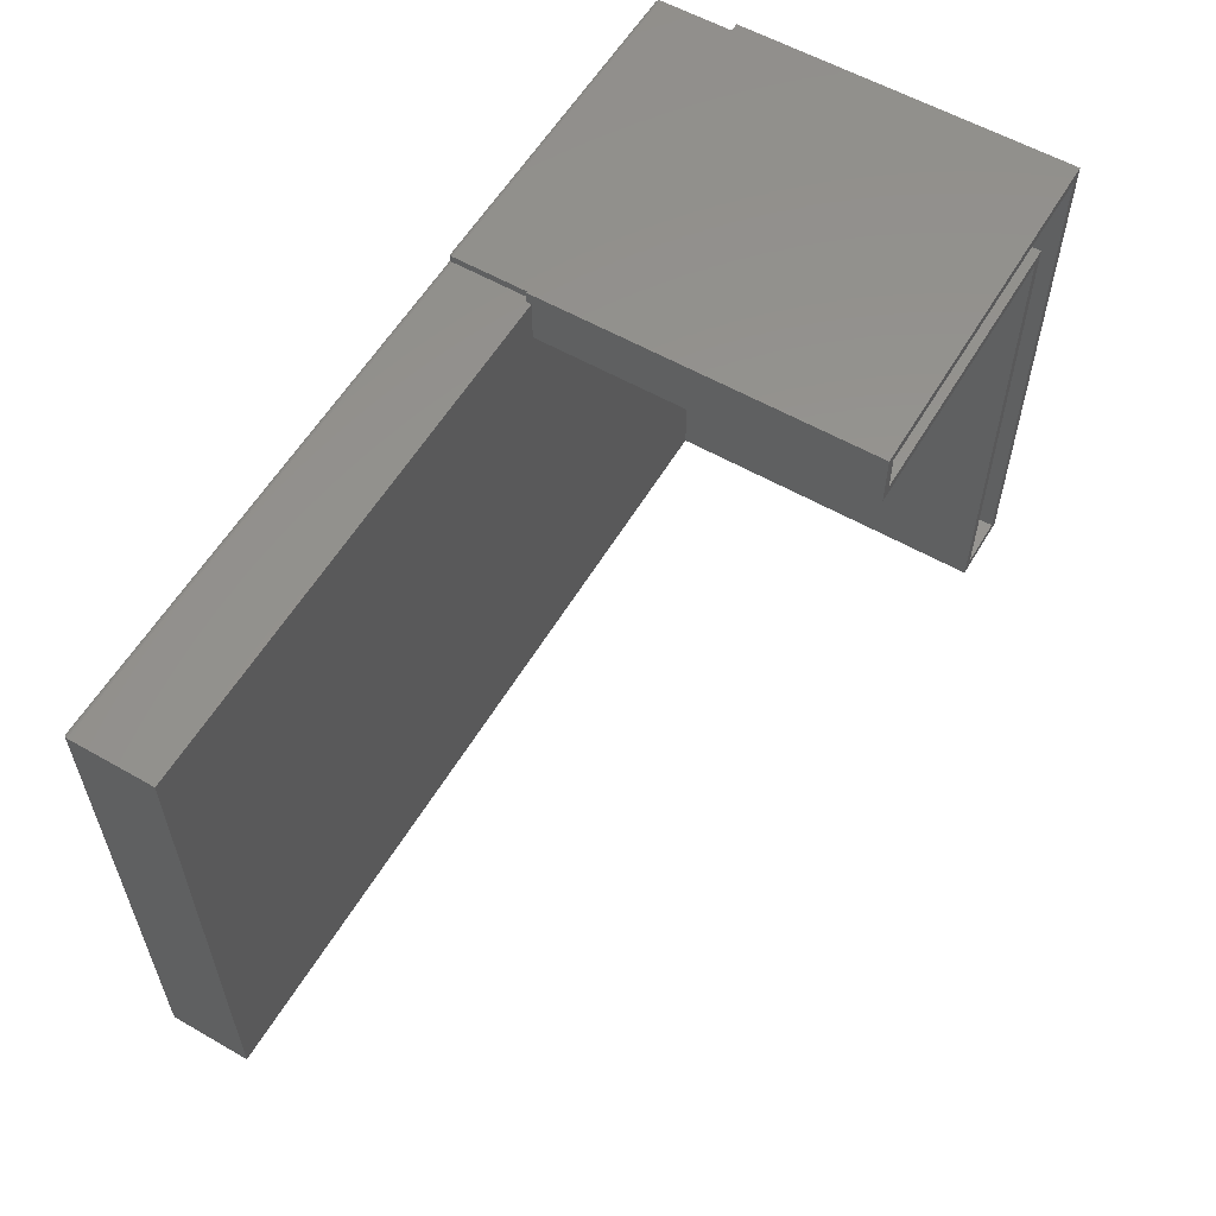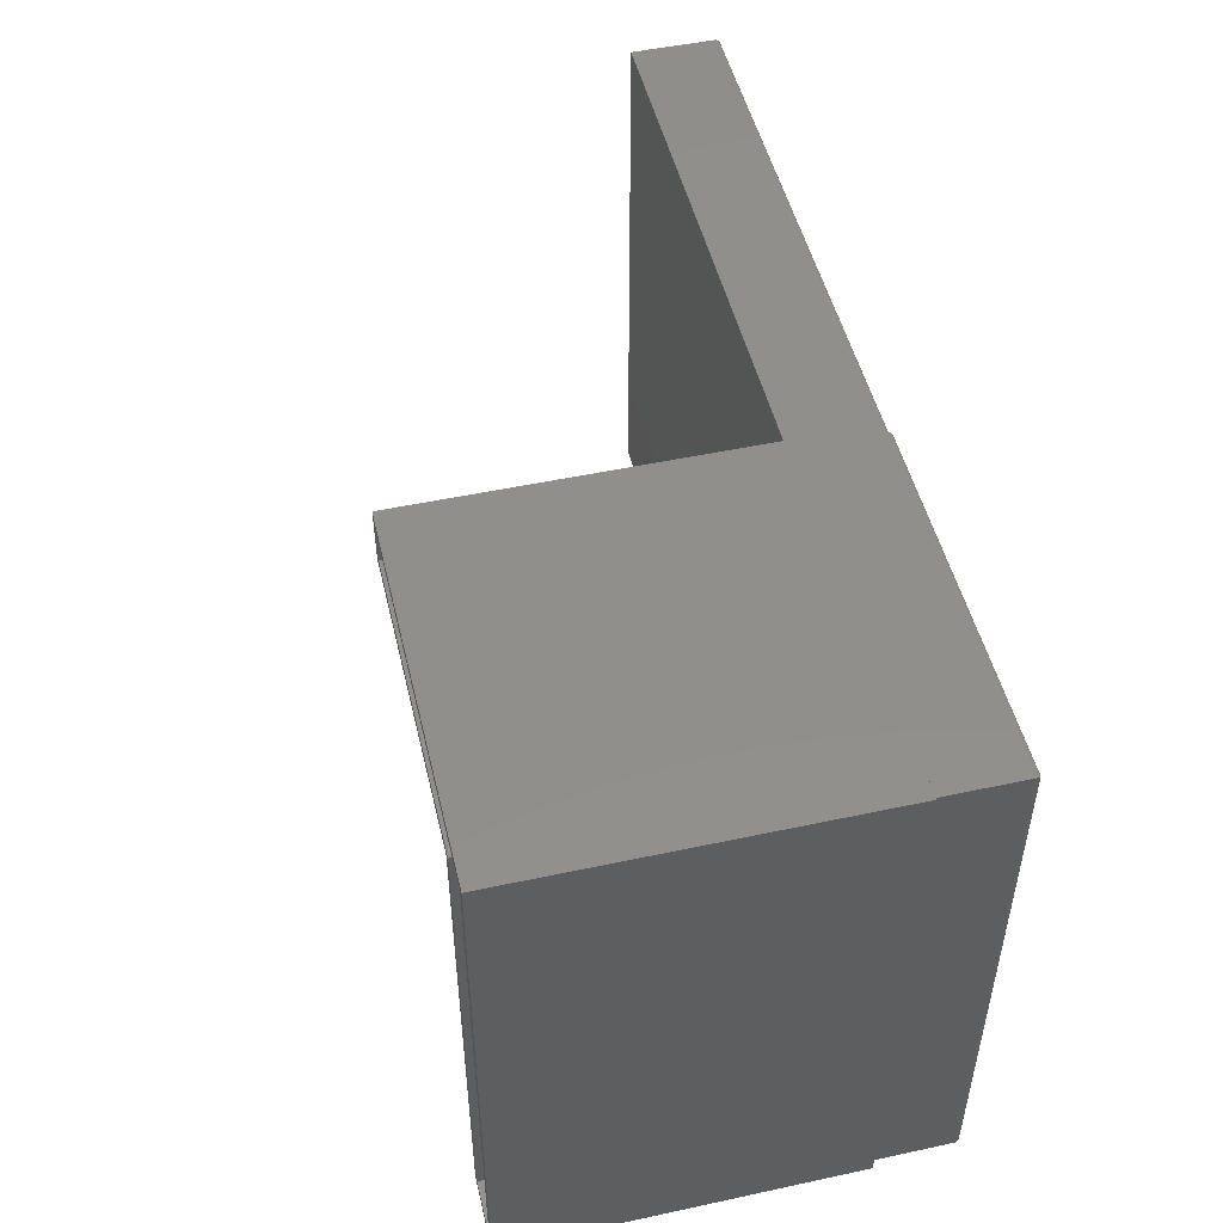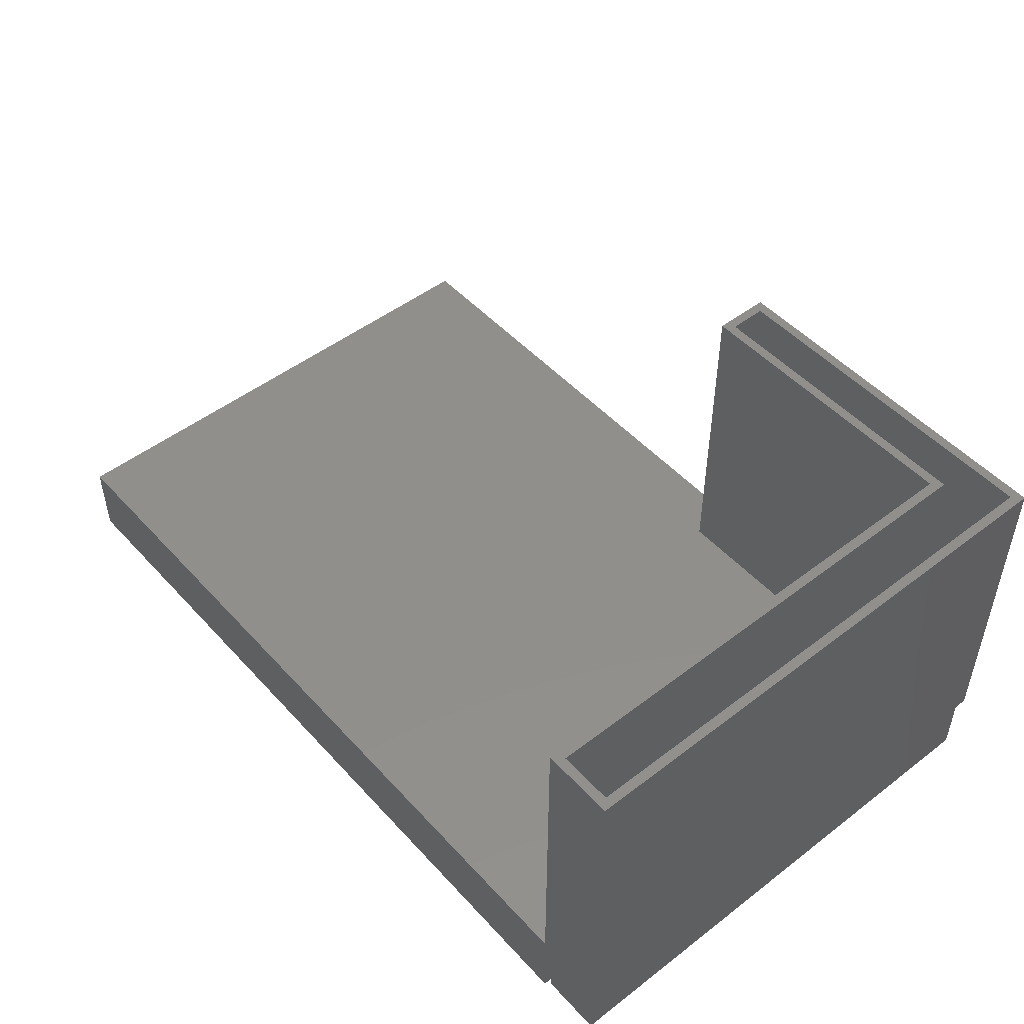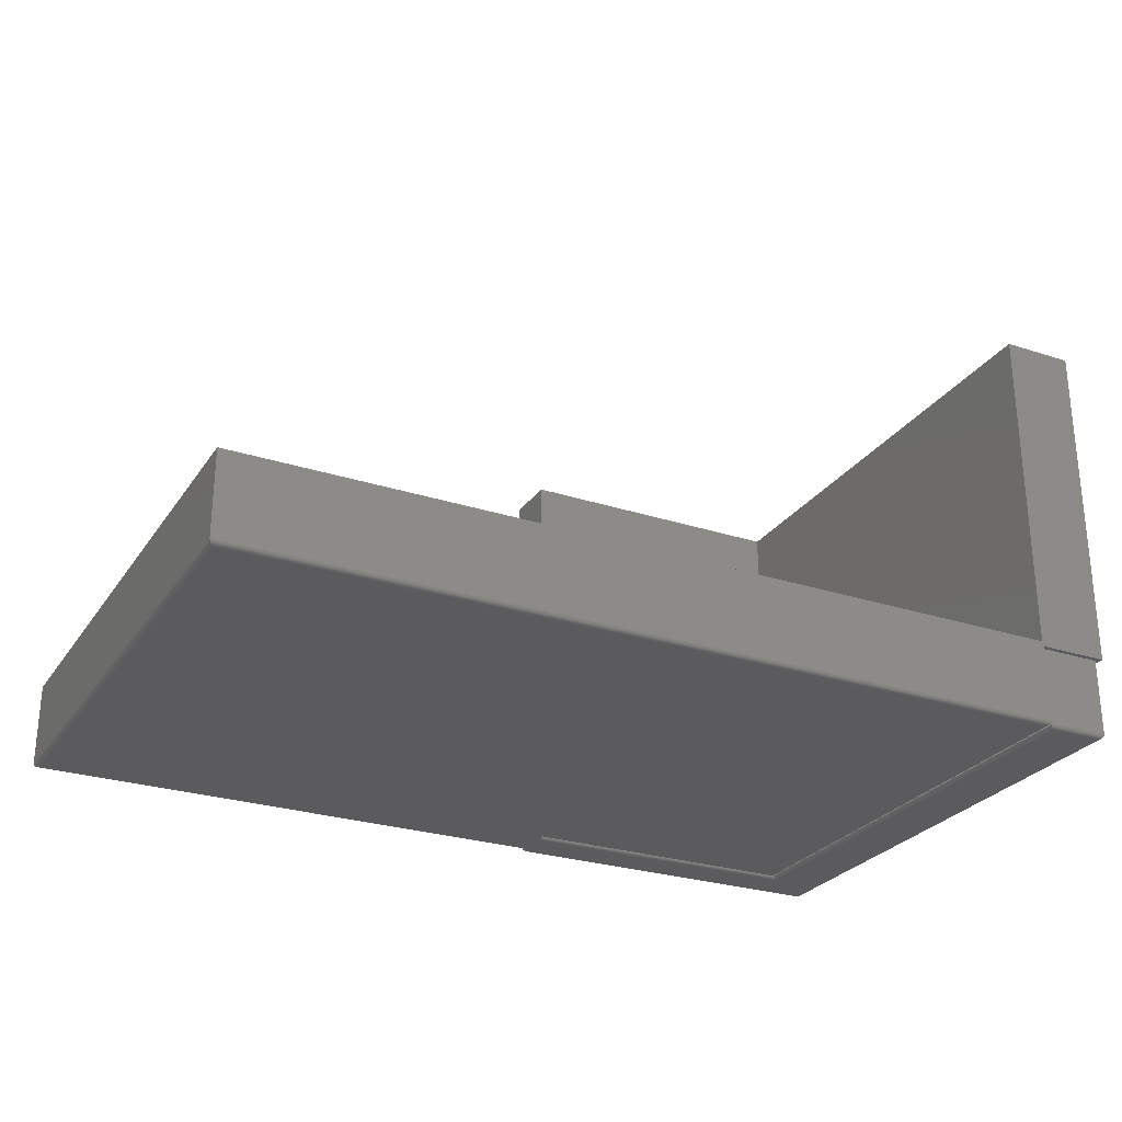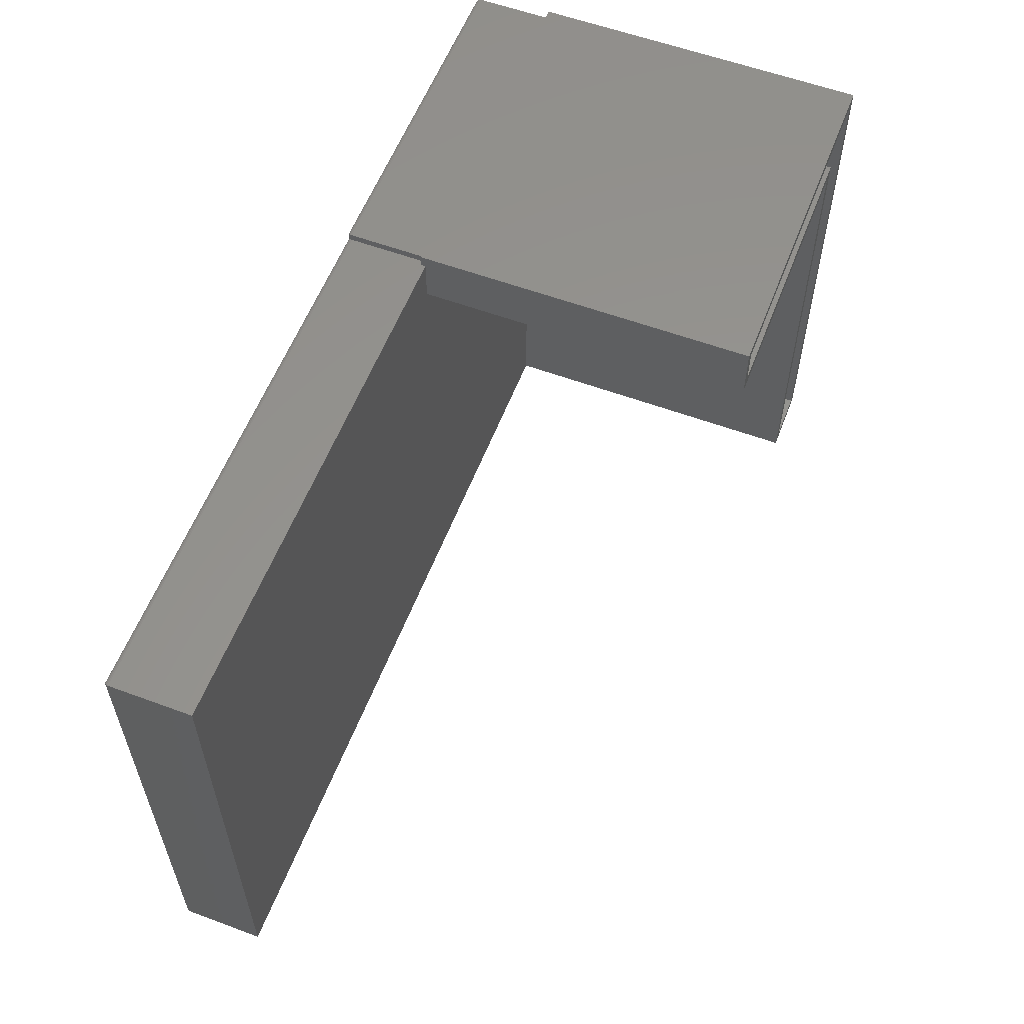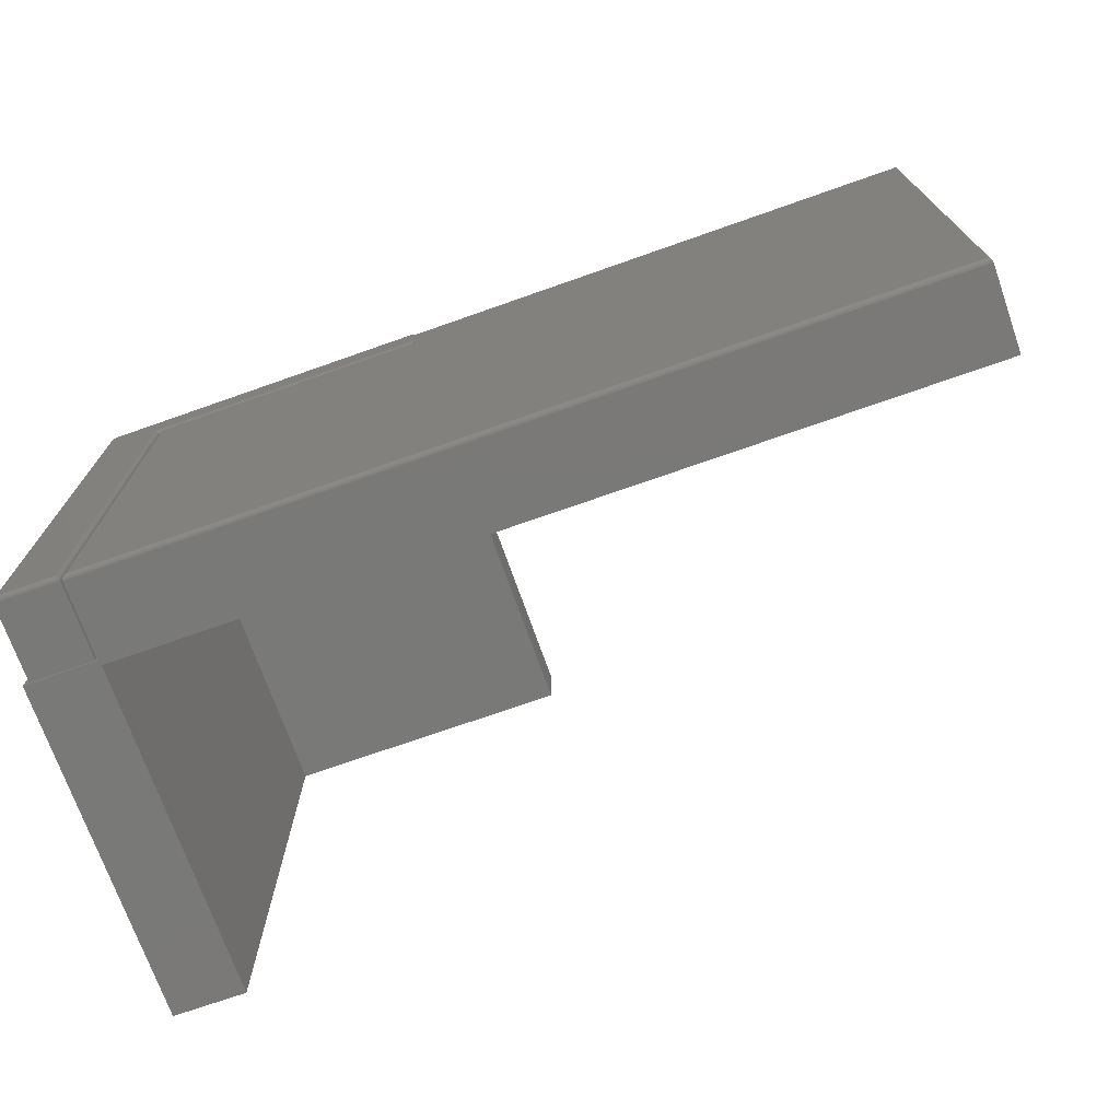
<metadata>
{"format":"stl","ext":"stl","renderer":"f3d","projection":"perspective","resolution":1024,"background":"white","views":[{"elev":57.9,"azim":-59.4,"up":"+Y"},{"elev":49.8,"azim":76.7,"up":"+Y"},{"elev":49.3,"azim":49.7,"up":"+Z"},{"elev":-26.9,"azim":-26.8,"up":"+Z"},{"elev":57.9,"azim":-69.0,"up":"+Y"},{"elev":-72.2,"azim":-160.6,"up":"+Y"}]}
</metadata>
<code>
# stl→obj: 146 verts, 288 faces
v 0.1719 0.2794 -0.007812
v 0.1719 0.2794 -0.1328
v 0.1719 0.2676 -0.007812
v 0.1719 0.2676 -0.1328
v 0.7479 0.2794 -0.1328
v 0.7479 0.2794 -0.007812
v 0.7479 -0.6016 -0.1328
v 0.7479 -0.6016 -0.007812
v 0.6462 -0.6016 -0.007812
v 0.6462 -0.6016 -0.1328
v 0.6462 0.2031 -0.1328
v 0.6462 0.2031 -0.007812
v 0.1738 0.2031 -0.1328
v 0.1738 0.2031 -0.007812
v 0.166 0.2109 -0.1406
v 0.1797 0.2598 -0.1406
v 0.654 0.2109 -0.1406
v 0.1797 0.2715 -0.1406
v 0.74 0.2715 -0.1406
v -0.6953 0.2598 -0.1406
v 0.166 0.1891 -0.1406
v -0.6953 -0.6016 -0.1406
v 0.6328 0.1891 -0.1406
v 0.6328 -0.6016 -0.1406
v 0.654 -0.5938 -0.1406
v 0.74 -0.5938 -0.1406
v -0.7031 0.2676 -0.1328
v -0.7031 -0.6094 -0.1328
v -0.7031 0.2676 0
v -0.7031 -0.6094 0
v 0.1641 0.2676 -0.007812
v 0.1641 0.2676 0
v 0.1738 0.1969 -0.007812
v 0.1738 0.1969 -0.1328
v 0.6406 0.1969 -0.1328
v 0.6406 0.1969 -0.007812
v 0.6406 -0.6094 -0.1328
v 0.6406 -0.6094 -0.007812
v 0.7557 -0.6094 -0.007812
v 0.6384 -0.6094 0
v 0.6384 -0.6094 0.5469
v 0.7557 -0.6094 0.5469
v -0.6966 0.261 -0.1405
v 0.1784 0.261 -0.1405
v -0.6978 0.2622 -0.1402
v 0.1772 0.2622 -0.1402
v -0.6989 0.2634 -0.1397
v 0.1761 0.2634 -0.1397
v -0.7 0.2644 -0.1391
v 0.175 0.2644 -0.1391
v 0.1741 0.2654 -0.1383
v -0.7009 0.2654 -0.1383
v 0.1733 0.2662 -0.1373
v -0.7017 0.2662 -0.1373
v -0.7028 0.2673 -0.135
v 0.1722 0.2673 -0.135
v 0.1784 0.2728 -0.1405
v 0.1772 0.274 -0.1402
v 0.1761 0.2751 -0.1397
v 0.175 0.2762 -0.1391
v 0.1741 0.2771 -0.1383
v 0.1733 0.278 -0.1373
v 0.1722 0.279 -0.135
v 0.7413 0.2728 -0.1405
v 0.7425 0.274 -0.1402
v 0.7436 0.2751 -0.1397
v 0.7447 0.2762 -0.1391
v 0.7457 0.2771 -0.1383
v 0.7465 0.278 -0.1373
v 0.7475 0.279 -0.135
v 0.7413 -0.595 -0.1405
v 0.7425 -0.5962 -0.1402
v 0.7436 -0.5973 -0.1397
v 0.7447 -0.5984 -0.1391
v 0.7457 -0.5994 -0.1383
v 0.7465 -0.6002 -0.1373
v 0.7475 -0.6012 -0.135
v 0.6528 -0.595 -0.1405
v 0.6516 -0.5962 -0.1402
v 0.6504 -0.5973 -0.1397
v 0.6494 -0.5984 -0.1391
v 0.6484 -0.5994 -0.1383
v 0.6476 -0.6002 -0.1373
v 0.6465 -0.6012 -0.135
v 0.6528 0.2097 -0.1405
v 0.6516 0.2085 -0.1402
v 0.6504 0.2073 -0.1397
v 0.6494 0.2063 -0.1391
v 0.6484 0.2053 -0.1383
v 0.6476 0.2045 -0.1373
v 0.6465 0.2034 -0.135
v 0.1673 0.2097 -0.1405
v 0.1685 0.2085 -0.1402
v 0.1696 0.2073 -0.1397
v 0.1707 0.2063 -0.1391
v 0.1716 0.2053 -0.1383
v 0.1724 0.2045 -0.1373
v 0.1735 0.2034 -0.135
v 0.1673 0.1903 -0.1405
v 0.1685 0.1915 -0.1402
v 0.1696 0.1927 -0.1397
v 0.1707 0.1937 -0.1391
v 0.1716 0.1947 -0.1383
v 0.1724 0.1955 -0.1373
v 0.1735 0.1966 -0.135
v 0.6341 0.1903 -0.1405
v 0.6353 0.1915 -0.1402
v 0.6364 0.1927 -0.1397
v 0.6375 0.1937 -0.1391
v 0.6384 0.1947 -0.1383
v 0.6392 0.1955 -0.1373
v 0.6403 0.1966 -0.135
v 0.6341 -0.6028 -0.1405
v 0.6353 -0.604 -0.1402
v 0.6364 -0.6052 -0.1397
v 0.6375 -0.6062 -0.1391
v 0.6384 -0.6072 -0.1383
v 0.6392 -0.608 -0.1373
v 0.6403 -0.6091 -0.135
v -0.6966 -0.6028 -0.1405
v -0.6978 -0.604 -0.1402
v -0.6989 -0.6052 -0.1397
v -0.7 -0.6062 -0.1391
v -0.7009 -0.6072 -0.1383
v -0.7017 -0.608 -0.1373
v -0.7028 -0.6091 -0.135
v 0.7557 0.2872 -0.007812
v 0.1641 0.2872 -0.007812
v 0.6384 0.1953 0
v 0.1641 0.1953 0
v 0.1641 0.1953 0.5469
v 0.6384 0.1953 0.5469
v 0.1641 0.2872 0.5469
v 0.654 0.2109 0.5469
v 0.1797 0.2109 0.5469
v 0.1797 0.2715 0.5469
v 0.7557 0.2872 0.5469
v 0.74 0.2715 0.5469
v 0.74 -0.5938 0.5469
v 0.654 -0.5938 0.5469
v 0.1797 0.2109 0.007812
v 0.654 0.2109 0.007812
v 0.654 -0.5938 0.007812
v 0.74 -0.5938 0.007812
v 0.74 0.2715 0.007812
v 0.1797 0.2715 0.007812
f 1 2 3
f 3 2 4
f 5 2 6
f 6 2 1
f 7 5 8
f 8 5 6
f 9 10 8
f 8 10 7
f 11 10 12
f 12 10 9
f 13 11 14
f 14 11 12
f 15 16 17
f 17 16 18
f 17 18 19
f 16 15 20
f 20 15 21
f 20 21 22
f 22 21 23
f 22 23 24
f 25 17 26
f 26 17 19
f 27 28 29
f 29 28 30
f 31 3 4
f 31 4 27
f 31 27 29
f 31 29 32
f 33 34 14
f 14 34 13
f 35 34 36
f 36 34 33
f 37 35 38
f 38 35 36
f 38 39 40
f 38 40 30
f 38 30 28
f 38 28 37
f 40 39 41
f 41 39 42
f 16 43 44
f 16 20 43
f 44 43 45
f 44 45 46
f 46 45 47
f 46 47 48
f 48 47 49
f 48 49 50
f 50 49 51
f 51 49 52
f 51 52 53
f 53 52 54
f 53 54 55
f 27 4 55
f 55 4 56
f 55 56 53
f 18 44 57
f 18 16 44
f 44 46 57
f 57 46 58
f 58 46 48
f 58 48 59
f 48 50 59
f 59 50 60
f 60 50 61
f 61 50 51
f 61 51 62
f 62 51 53
f 62 53 56
f 4 2 56
f 56 2 63
f 56 63 62
f 19 57 64
f 19 18 57
f 57 58 64
f 64 58 65
f 58 59 65
f 65 59 66
f 59 60 66
f 66 60 67
f 60 61 67
f 67 61 68
f 61 62 68
f 68 62 69
f 62 63 69
f 2 5 63
f 63 5 70
f 63 70 69
f 26 64 71
f 26 19 64
f 64 65 71
f 71 65 72
f 65 66 72
f 72 66 73
f 66 67 73
f 73 67 74
f 67 68 74
f 74 68 75
f 68 69 75
f 75 69 76
f 69 70 76
f 5 7 70
f 70 7 77
f 70 77 76
f 25 71 78
f 25 26 71
f 71 72 78
f 78 72 79
f 72 73 79
f 79 73 80
f 73 74 80
f 80 74 81
f 74 75 81
f 81 75 82
f 75 76 82
f 82 76 83
f 76 77 83
f 7 10 77
f 77 10 84
f 77 84 83
f 17 78 85
f 17 25 78
f 85 78 79
f 85 79 86
f 86 79 80
f 86 80 87
f 87 80 81
f 87 81 88
f 88 81 89
f 89 81 82
f 89 82 90
f 90 82 83
f 90 83 84
f 10 11 84
f 84 11 91
f 84 91 90
f 15 85 92
f 15 17 85
f 85 86 92
f 92 86 93
f 86 87 93
f 93 87 94
f 87 88 94
f 94 88 95
f 88 89 95
f 95 89 96
f 89 90 96
f 96 90 97
f 97 90 91
f 11 13 91
f 91 13 98
f 91 98 97
f 21 92 99
f 21 15 92
f 92 93 99
f 99 93 100
f 93 94 100
f 100 94 101
f 94 95 101
f 101 95 102
f 95 96 102
f 102 96 103
f 96 97 103
f 103 97 104
f 104 97 98
f 13 34 98
f 98 34 105
f 98 105 104
f 23 99 106
f 23 21 99
f 99 100 106
f 106 100 107
f 107 100 101
f 107 101 108
f 101 102 108
f 108 102 109
f 109 102 110
f 110 102 103
f 110 103 111
f 111 103 104
f 111 104 105
f 34 35 105
f 105 35 112
f 105 112 111
f 24 106 113
f 24 23 106
f 106 107 113
f 113 107 114
f 107 108 114
f 114 108 115
f 108 109 115
f 115 109 116
f 109 110 116
f 116 110 117
f 110 111 117
f 117 111 118
f 111 112 118
f 35 37 112
f 112 37 119
f 112 119 118
f 22 113 120
f 22 24 113
f 113 114 120
f 120 114 121
f 114 115 121
f 121 115 122
f 115 116 122
f 122 116 123
f 116 117 123
f 123 117 124
f 117 118 124
f 124 118 125
f 118 119 125
f 37 28 119
f 119 28 126
f 119 126 125
f 20 120 43
f 20 22 120
f 120 121 43
f 43 121 45
f 121 122 45
f 45 122 47
f 122 123 47
f 47 123 49
f 123 124 49
f 49 124 52
f 124 125 52
f 52 125 54
f 125 126 54
f 28 27 126
f 126 27 55
f 126 55 54
f 14 12 33
f 12 36 33
f 12 9 36
f 9 38 36
f 9 8 38
f 8 39 38
f 127 39 8
f 127 8 6
f 127 6 1
f 127 1 128
f 31 128 3
f 3 128 1
f 30 40 129
f 30 129 130
f 30 130 32
f 30 32 29
f 130 129 131
f 131 129 132
f 132 129 41
f 41 129 40
f 128 31 32
f 130 131 32
f 32 131 133
f 32 133 128
f 132 134 131
f 131 134 135
f 131 135 133
f 133 135 136
f 133 136 137
f 137 136 138
f 137 138 42
f 42 138 139
f 42 139 41
f 41 139 140
f 41 140 132
f 132 140 134
f 141 135 142
f 142 135 134
f 134 140 142
f 142 140 143
f 143 140 144
f 144 140 139
f 139 138 144
f 144 138 145
f 138 136 145
f 145 136 146
f 146 136 141
f 141 136 135
f 42 39 137
f 137 39 127
f 137 127 133
f 133 127 128
f 146 141 145
f 145 141 142
f 145 142 144
f 144 142 143

</code>
